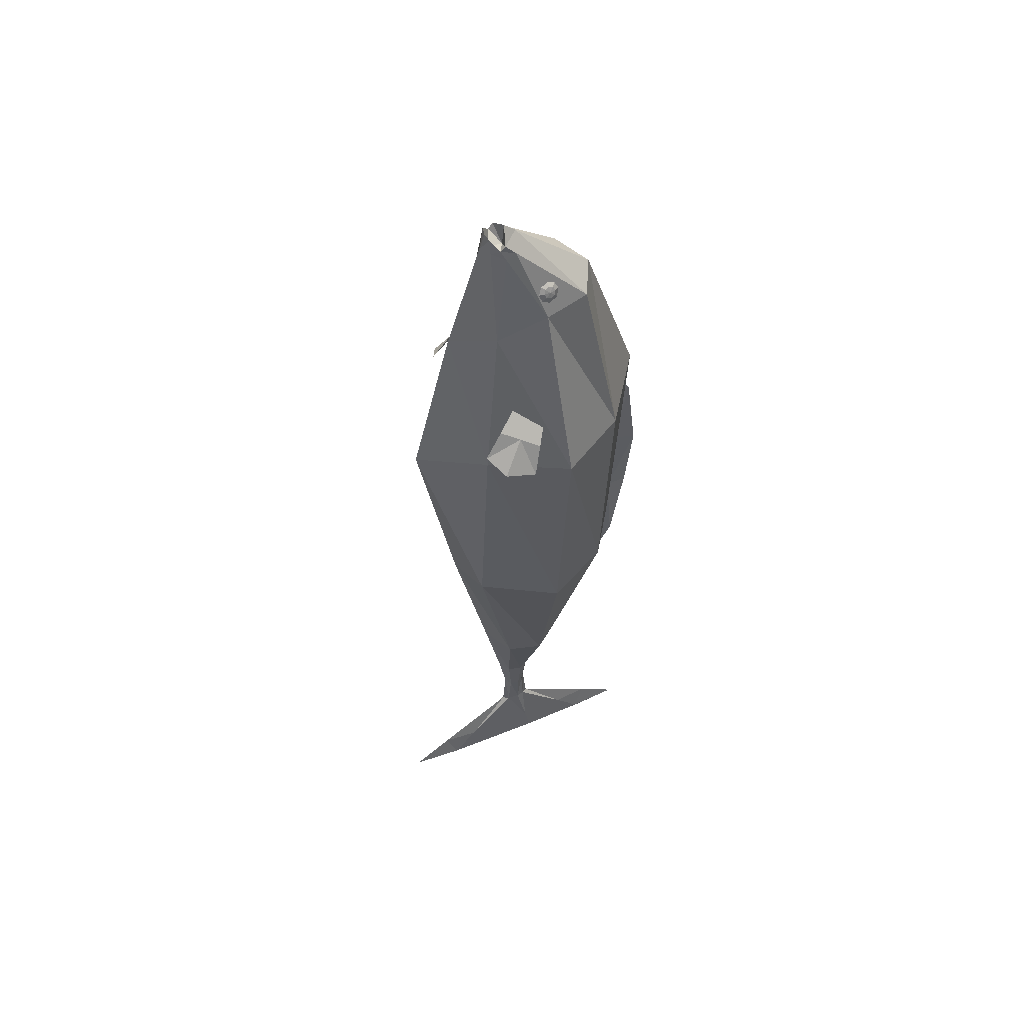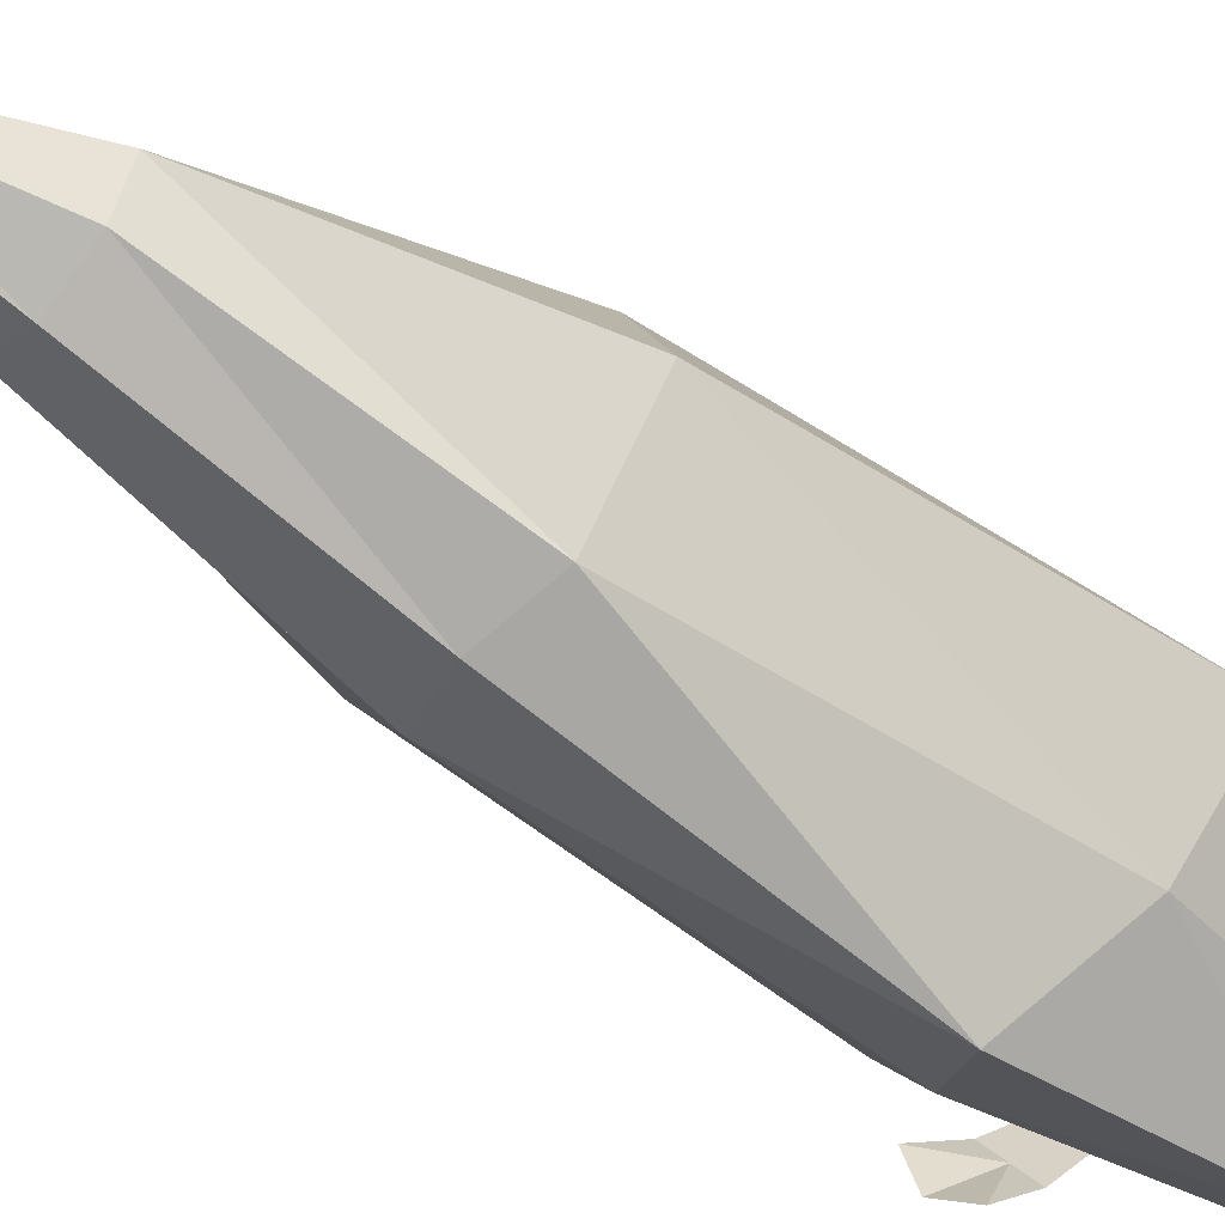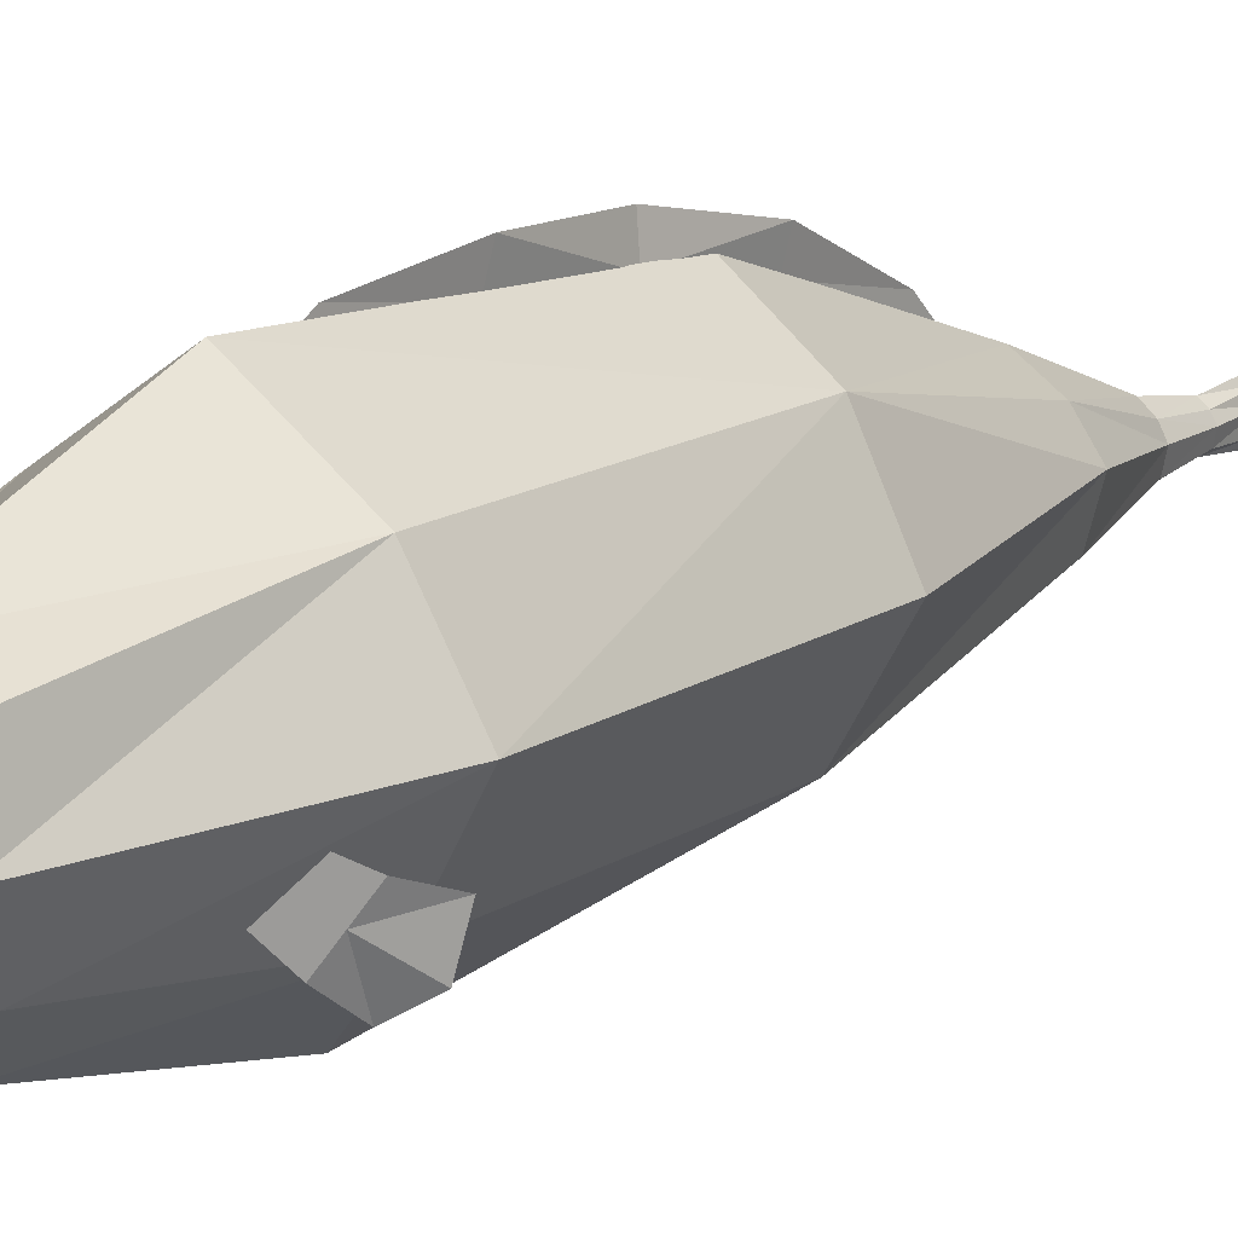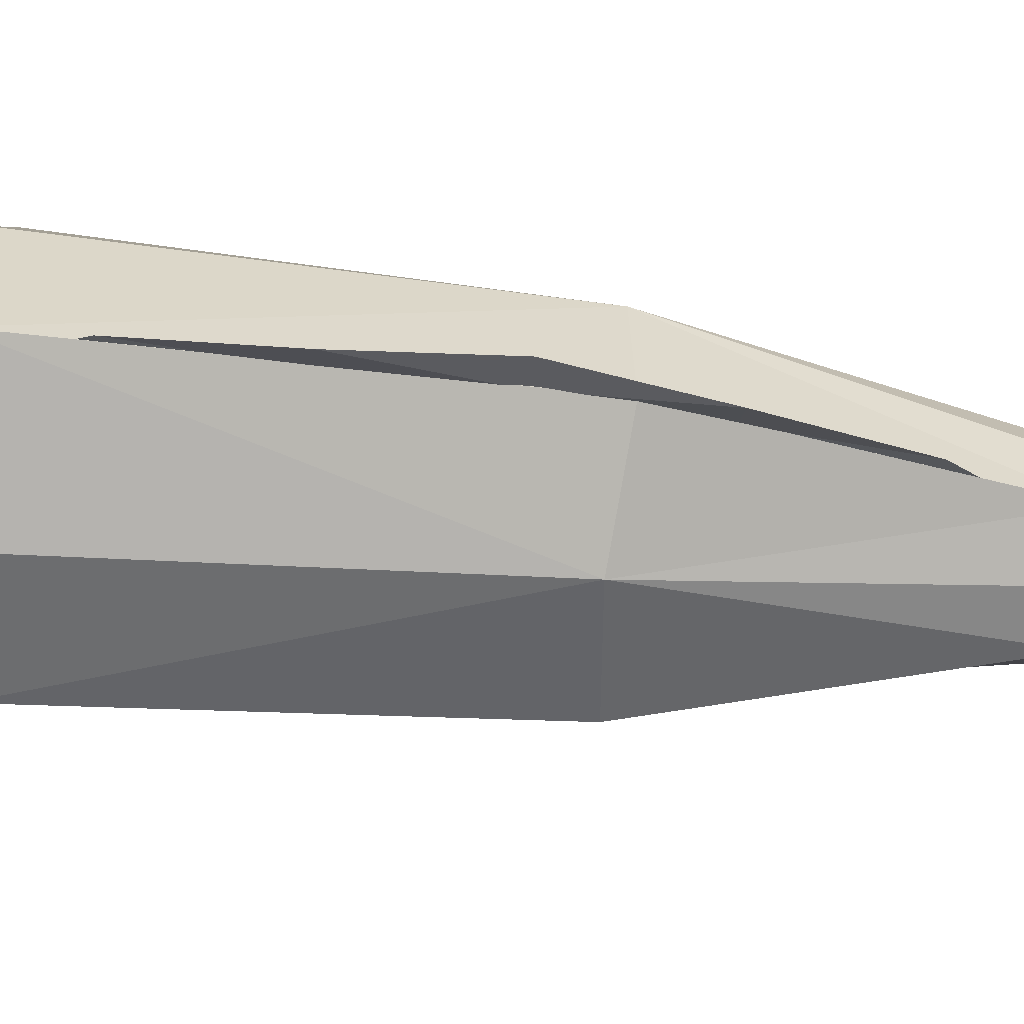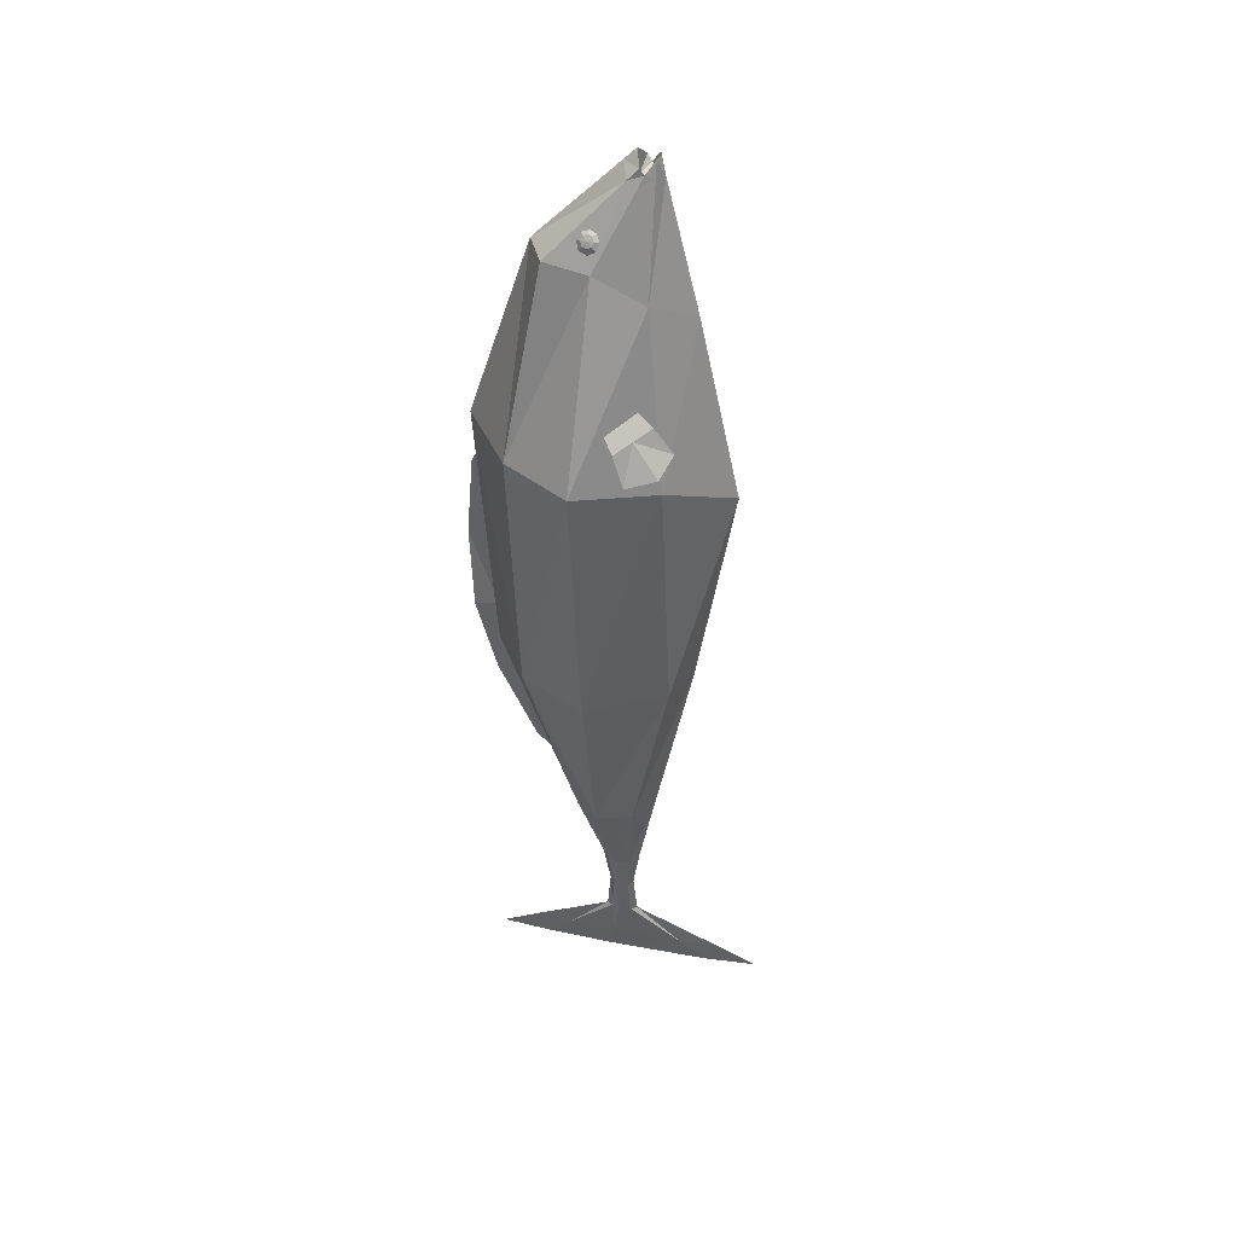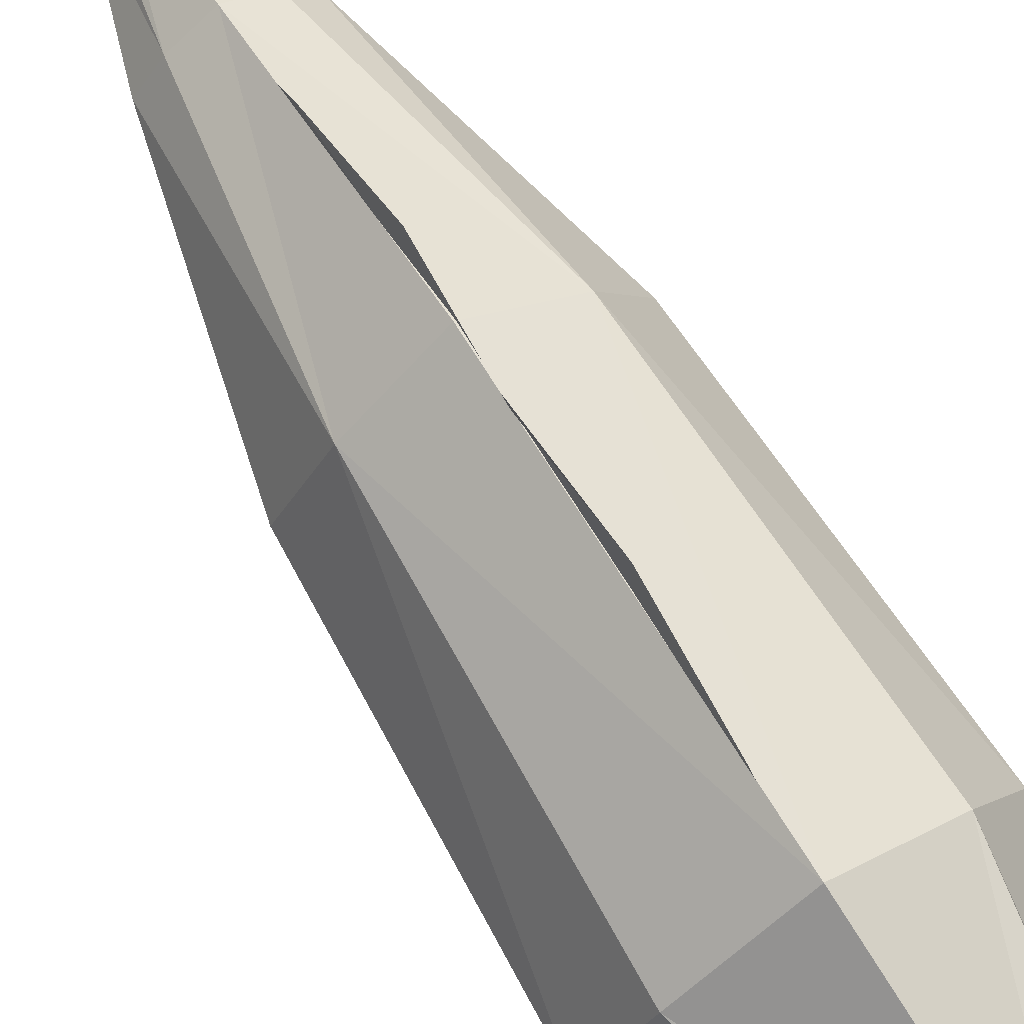
<metadata>
{"format":"obj","ext":"obj","renderer":"f3d","projection":"perspective","resolution":1024,"background":"white","views":[{"elev":55.7,"azim":66.8,"up":"+Z"},{"elev":-53.4,"azim":-129.6,"up":"+Y"},{"elev":15.0,"azim":35.7,"up":"+Y"},{"elev":64.6,"azim":93.9,"up":"+Y"},{"elev":40.0,"azim":-76.6,"up":"+Z"},{"elev":74.5,"azim":-32.7,"up":"+Y"}]}
</metadata>
<code>
v 0.2218 0.273 0.2047
v 0.1832 -0.1591 0.1463
v 0.3334 0.06725 0.1922
v 0.1327 0.1908 0.7584
v 0.1618 0.05136 0.7485
v 0.1189 -0.09477 0.6602
v 0.07861 -0.04935 1.013
v 0.0568 -0.0891 1.033
v 0.07525 -0.06344 0.9945
v 0.1976 0.2576 -0.5972
v 0.2983 0.05066 -0.6013
v 0.154 -0.1776 -0.6235
v 0.105 0.1235 -1.198
v 0.1611 0.05182 -1.193
v 0.1253 -0.05777 -1.201
v 0.006172 -0.0891 1.036
v 0.05245 0.04025 -1.488
v 0.06979 0.01183 -1.486
v 0.0577 -0.03257 -1.489
v 0.04719 0.02635 -1.621
v 0.05956 0.007273 -1.619
v 0.0517 -0.02189 -1.622
v 0.0436 0.03349 -1.752
v 0.05013 0.008464 -1.751
v 0.04602 -0.02979 -1.753
v 0.06632 0.1876 -1.896
v 0.07261 0.03546 -1.894
v 0.06882 -0.1971 -1.897
v 0.07827 0.2654 -1.973
v 0.08456 0.04842 -1.971
v 0.08077 -0.2832 -1.974
v -0.2307 0.273 0.208
v -0.1929 -0.1591 0.1489
v -0.3424 0.06725 0.197
v -0.1019 0.1908 0.7685
v -0.1317 0.05136 0.7612
v -0.0966 -0.09477 0.6695
v -0.01769 -0.04935 1.018
v -0.01637 -0.06344 0.9995
v -0.1794 0.2576 -0.6032
v -0.28 0.05066 -0.6105
v -0.1351 -0.1776 -0.6281
v -0.06958 0.1235 -1.201
v -0.1259 0.05182 -1.197
v -0.08986 -0.05777 -1.204
v 0.01555 0.2489 0.7668
v -0.004479 0.4317 0.2034
v 0.009445 0.3809 -0.6243
v 0.01775 0.1778 -1.203
v 0.03239 -0.03402 1.051
v 0.00808 -0.2107 0.5936
v -0.00571 -0.3377 0.033
v 0.01005 -0.2222 -0.6625
v 0.01779 -0.1131 -1.206
v 0.03162 -0.09443 1.037
v -0.00819 0.04025 -1.49
v -0.02564 0.01183 -1.489
v -0.01337 -0.03257 -1.491
v 0.02218 0.06384 -1.491
v 0.02217 -0.05749 -1.491
v 0.008628 0.02635 -1.623
v -0.00384 0.007273 -1.622
v 0.004162 -0.02189 -1.624
v 0.02795 0.04079 -1.623
v 0.02794 -0.03661 -1.624
v 0.0231 0.03349 -1.753
v 0.01643 0.008464 -1.752
v 0.02075 -0.02979 -1.754
v 0.0334 0.05243 -1.754
v 0.03344 -0.04911 -1.755
v 0.04604 0.1876 -1.9
v 0.03928 0.03546 -1.899
v 0.04383 -0.1971 -1.901
v 0.05638 0.3028 -1.899
v 0.05653 -0.3146 -1.9
v 0.05799 0.2654 -1.977
v 0.05123 0.04842 -1.976
v 0.05578 -0.2832 -1.978
v 0.06833 0.4295 -1.976
v 0.06848 -0.4506 -1.977
v 0.07077 0.267 -1.992
v 0.06702 0.04705 -1.968
v 0.07063 -0.2843 -1.991
v 0.03041 0.002003 1.015
v 0.02852 -0.1092 0.9802
v 0.08564 -0.01877 0.9804
v 0.06471 -0.08982 0.9853
v 0.0864 -0.04883 0.9629
v -0.02825 -0.01877 0.9866
v -0.0069 -0.08982 0.9892
v -0.03091 -0.04883 0.9694
v 0.1744 -0.04997 0.4125
v 0.22 0.02563 0.3812
v 0.2516 -0.1889 0.2828
v 0.3318 -0.05594 0.2279
v 0.1972 -0.01217 0.3969
v 0.3152 -0.148 0.2453
v 0.2272 -0.1305 0.3539
v 0.2913 -0.02436 0.31
v 0.2592 -0.07743 0.332
v -0.1643 -0.04505 0.4279
v -0.2198 0.02101 0.3915
v -0.192 -0.1908 0.2863
v -0.2896 -0.07459 0.2222
v -0.192 -0.01202 0.4097
v -0.2568 -0.1621 0.2405
v -0.1904 -0.1319 0.3611
v -0.2684 -0.03916 0.3099
v -0.2294 -0.08553 0.3355
v -0.002023 0.4361 0.03495
v -0.002625 0.4164 0.06943
v 0.01492 0.2742 -1.007
v 0.01569 0.2227 -1.061
v 0.02132 0.3946 -0.7571
v -0.002514 0.45 -0.4989
v 0.01268 0.464 -0.2345
v 0.002444 0.3932 -0.2209
v 0.007399 0.3791 -0.4925
v 0.01116 0.3289 -0.7466
v 0.02786 -0.03818 0.9731
v 0.02924 -0.084 0.9791
v 0.1215 0.1047 0.8203
v 0.1119 0.09307 0.8469
v 0.1114 0.06513 0.8595
v 0.1202 0.03722 0.8505
v 0.1332 0.02569 0.8253
v 0.1427 0.03729 0.7986
v 0.1433 0.06523 0.7861
v 0.1345 0.09313 0.7951
v 0.1348 0.08592 0.826
v 0.1302 0.08035 0.8388
v 0.1299 0.06696 0.8448
v 0.1341 0.05357 0.8405
v 0.1404 0.04804 0.8284
v 0.145 0.0536 0.8156
v 0.1452 0.067 0.8096
v 0.141 0.08039 0.8139
v 0.1397 0.06736 0.8282
v 0.1184 0.1041 0.8189
v 0.1088 0.09252 0.8456
v 0.1083 0.06458 0.8581
v 0.1171 0.03667 0.8491
v 0.1301 0.02514 0.8239
v 0.1396 0.03674 0.7972
v 0.1402 0.06468 0.7847
v 0.1313 0.09259 0.7937
v -0.08137 0.1047 0.8314
v -0.06895 0.09307 0.8569
v -0.06706 0.06513 0.8692
v -0.0768 0.03722 0.8613
v -0.09248 0.02569 0.8377
v -0.1049 0.03729 0.8122
v -0.1068 0.06523 0.7998
v -0.09705 0.09313 0.8078
v -0.09395 0.08592 0.8386
v -0.088 0.08035 0.8508
v -0.08709 0.06696 0.8567
v -0.09176 0.05357 0.8529
v -0.09928 0.04804 0.8416
v -0.1052 0.0536 0.8294
v -0.1061 0.067 0.8234
v -0.1015 0.08039 0.8272
v -0.09865 0.06736 0.8412
v -0.07843 0.1041 0.8297
v -0.06601 0.09252 0.8552
v -0.06412 0.06458 0.8676
v -0.07386 0.03667 0.8596
v -0.08954 0.02514 0.836
v -0.102 0.03674 0.8105
v -0.1039 0.06468 0.7981
v -0.09411 0.09259 0.8061
f 46 1 47
f 1 5 3
f 3 6 2
f 2 51 52
f 84 4 46
f 85 6 87
f 86 9 88
f 6 88 87
f 12 52 53
f 2 11 3
f 3 10 1
f 47 10 48
f 53 15 12
f 12 14 11
f 10 14 13
f 10 49 48
f 15 18 14
f 13 59 49
f 54 19 15
f 13 18 17
f 19 21 18
f 17 64 59
f 19 65 22
f 17 21 20
f 65 25 22
f 20 24 23
f 22 24 21
f 64 23 69
f 25 27 24
f 69 26 74
f 70 28 25
f 23 27 26
f 26 30 29
f 28 30 27
f 74 29 79
f 75 31 28
f 29 81 79
f 29 82 81
f 31 80 83
f 31 82 30
f 46 32 35
f 36 32 34
f 37 34 33
f 51 33 52
f 46 89 84
f 85 37 51
f 89 39 38
f 91 37 90
f 42 52 33
f 41 33 34
f 40 34 32
f 47 40 32
f 45 53 42
f 44 42 41
f 40 44 41
f 49 40 48
f 57 45 44
f 59 43 49
f 58 54 45
f 43 57 44
f 62 58 57
f 64 56 59
f 58 65 60
f 56 62 57
f 68 65 63
f 61 67 62
f 67 63 62
f 64 66 61
f 72 68 67
f 69 71 66
f 73 70 68
f 66 72 67
f 71 77 72
f 77 73 72
f 74 76 71
f 78 75 73
f 76 79 81
f 76 82 77
f 78 83 80
f 78 82 83
f 39 90 16
f 36 89 35
f 16 85 55
f 84 38 50
f 87 9 8
f 86 5 4
f 85 8 55
f 7 84 50
f 100 95 99
f 94 100 98
f 92 100 96
f 100 93 96
f 109 104 106
f 109 103 107
f 101 109 107
f 102 109 105
f 112 119 114
f 110 117 111
f 116 118 117
f 114 118 115
f 38 120 50
f 120 7 50
f 120 121 9
f 39 121 120
f 16 121 39
f 8 121 55
f 38 39 120
f 120 9 7
f 16 55 121
f 8 9 121
f 129 136 128
f 135 126 127
f 125 132 124
f 123 130 122
f 122 137 129
f 128 135 127
f 134 125 126
f 132 123 124
f 131 138 130
f 130 138 137
f 136 138 135
f 134 138 133
f 132 138 131
f 137 138 136
f 135 138 134
f 133 138 132
f 127 145 128
f 142 126 125
f 140 124 123
f 128 146 129
f 143 127 126
f 141 125 124
f 139 123 122
f 129 139 122
f 153 162 154
f 152 159 160
f 150 157 158
f 147 156 148
f 154 155 147
f 152 161 153
f 151 158 159
f 149 156 157
f 156 155 163
f 155 162 163
f 161 160 163
f 159 158 163
f 157 156 163
f 162 161 163
f 160 159 163
f 158 157 163
f 152 170 169
f 150 168 167
f 148 166 165
f 153 171 170
f 151 169 168
f 150 166 149
f 147 165 164
f 154 164 171
f 46 4 1
f 1 4 5
f 3 5 6
f 2 6 51
f 84 86 4
f 85 51 6
f 86 7 9
f 6 5 88
f 12 2 52
f 2 12 11
f 3 11 10
f 47 1 10
f 53 54 15
f 12 15 14
f 10 11 14
f 10 13 49
f 15 19 18
f 13 17 59
f 54 60 19
f 13 14 18
f 19 22 21
f 17 20 64
f 19 60 65
f 17 18 21
f 65 70 25
f 20 21 24
f 22 25 24
f 64 20 23
f 25 28 27
f 69 23 26
f 70 75 28
f 23 24 27
f 26 27 30
f 28 31 30
f 74 26 29
f 75 80 31
f 29 30 82
f 31 83 82
f 46 47 32
f 36 35 32
f 37 36 34
f 51 37 33
f 46 35 89
f 85 90 37
f 89 91 39
f 91 36 37
f 42 53 52
f 41 42 33
f 40 41 34
f 47 48 40
f 45 54 53
f 44 45 42
f 40 43 44
f 49 43 40
f 57 58 45
f 59 56 43
f 58 60 54
f 43 56 57
f 62 63 58
f 64 61 56
f 58 63 65
f 56 61 62
f 68 70 65
f 61 66 67
f 67 68 63
f 64 69 66
f 72 73 68
f 69 74 71
f 73 75 70
f 66 71 72
f 71 76 77
f 77 78 73
f 74 79 76
f 78 80 75
f 76 81 82
f 78 77 82
f 39 91 90
f 36 91 89
f 16 90 85
f 84 89 38
f 87 88 9
f 86 88 5
f 85 87 8
f 7 86 84
f 100 97 95
f 94 97 100
f 92 98 100
f 100 99 93
f 109 108 104
f 109 106 103
f 101 105 109
f 102 108 109
f 112 113 119
f 110 116 117
f 116 115 118
f 114 119 118
f 129 137 136
f 135 134 126
f 125 133 132
f 123 131 130
f 122 130 137
f 128 136 135
f 134 133 125
f 132 131 123
f 127 144 145
f 142 143 126
f 140 141 124
f 128 145 146
f 143 144 127
f 141 142 125
f 139 140 123
f 129 146 139
f 153 161 162
f 152 151 159
f 150 149 157
f 147 155 156
f 154 162 155
f 152 160 161
f 151 150 158
f 149 148 156
f 152 153 170
f 150 151 168
f 148 149 166
f 153 154 171
f 151 152 169
f 150 167 166
f 147 148 165
f 154 147 164

</code>
